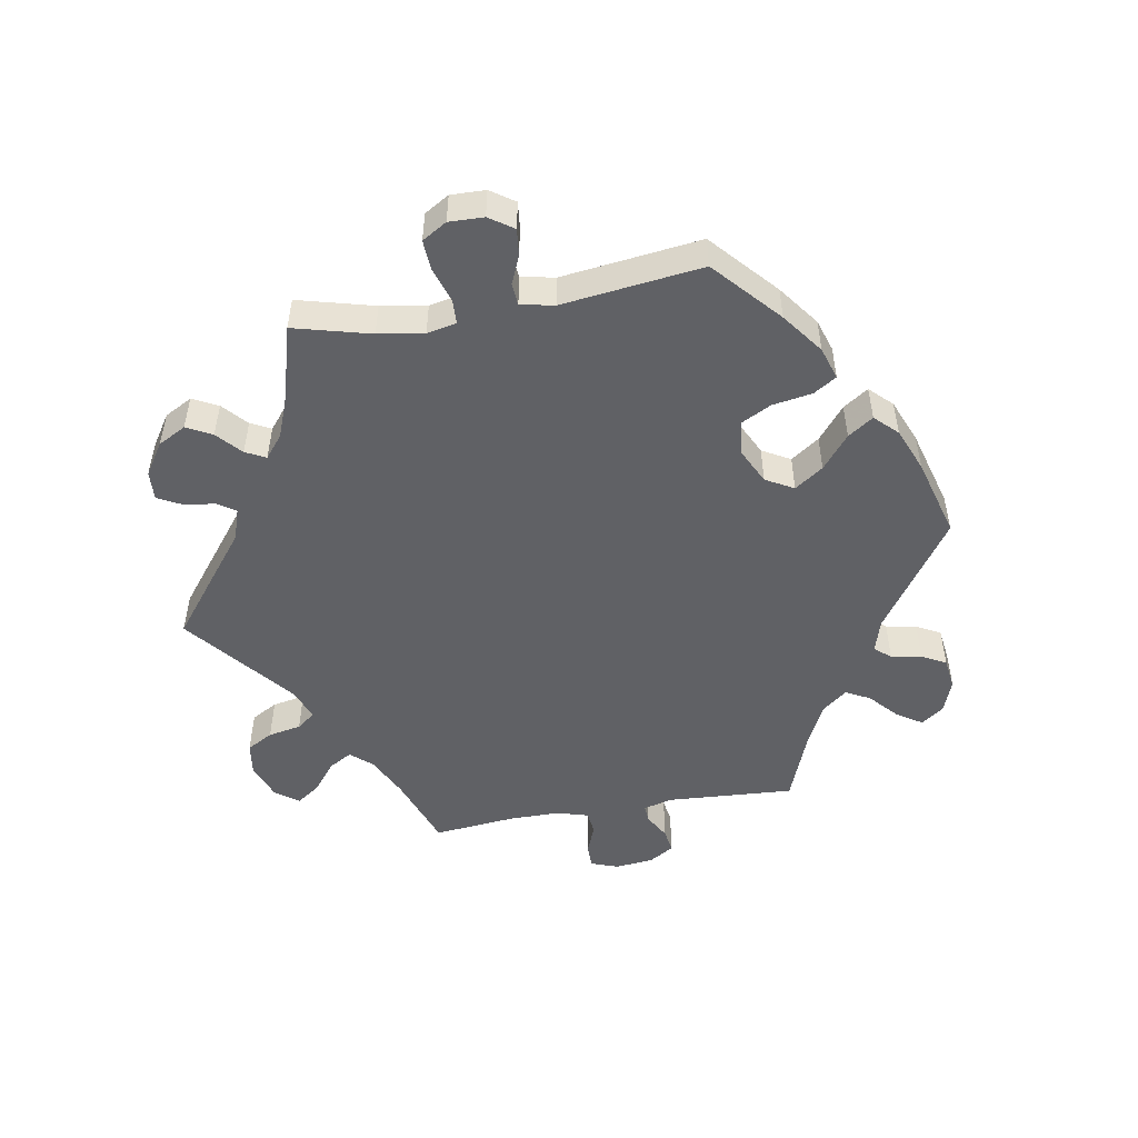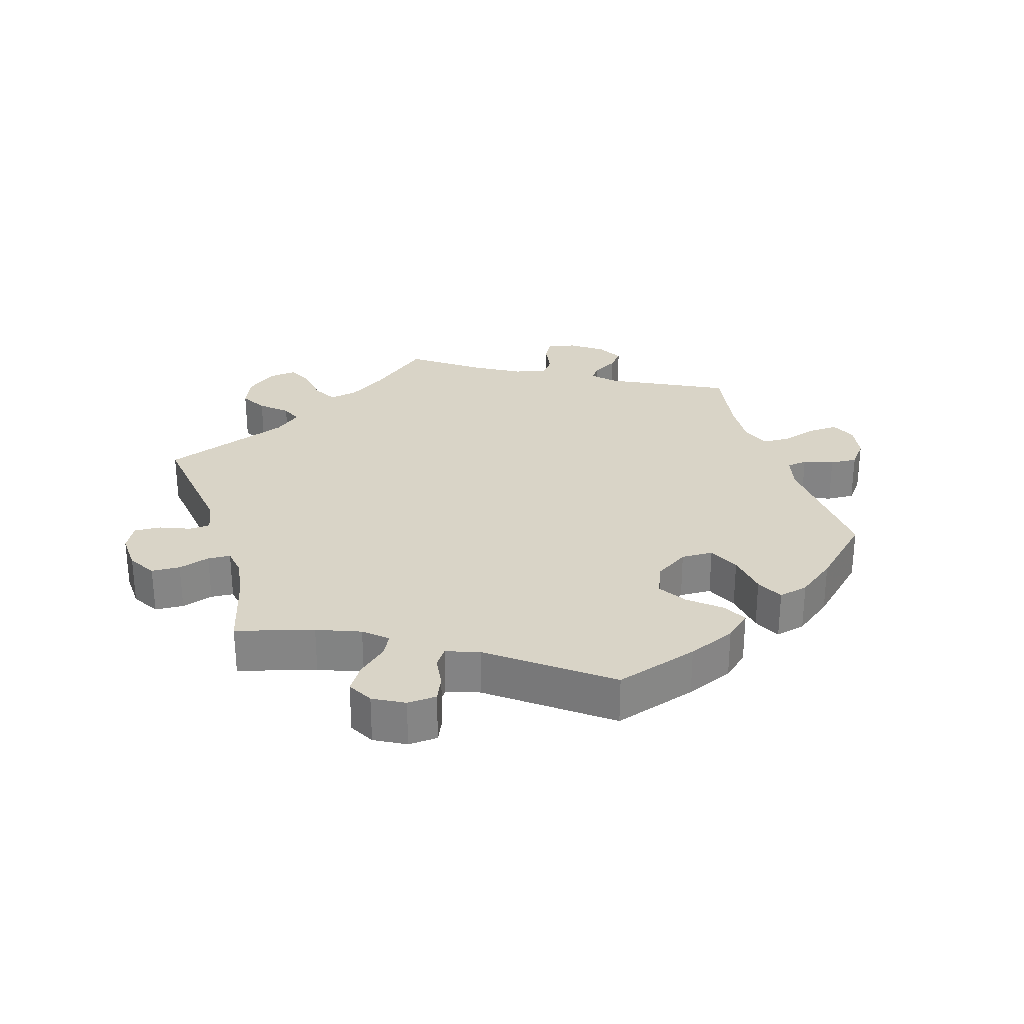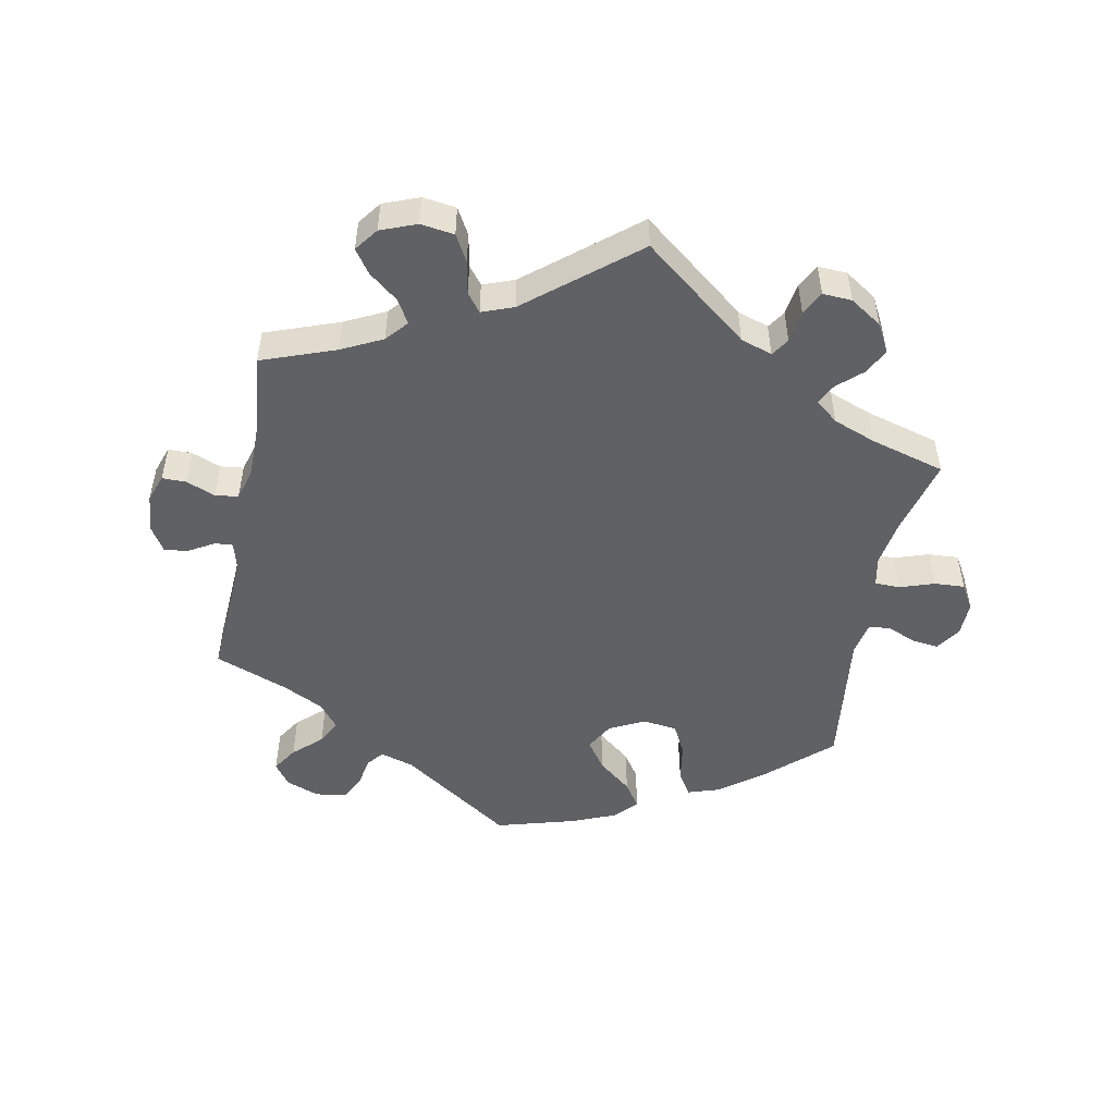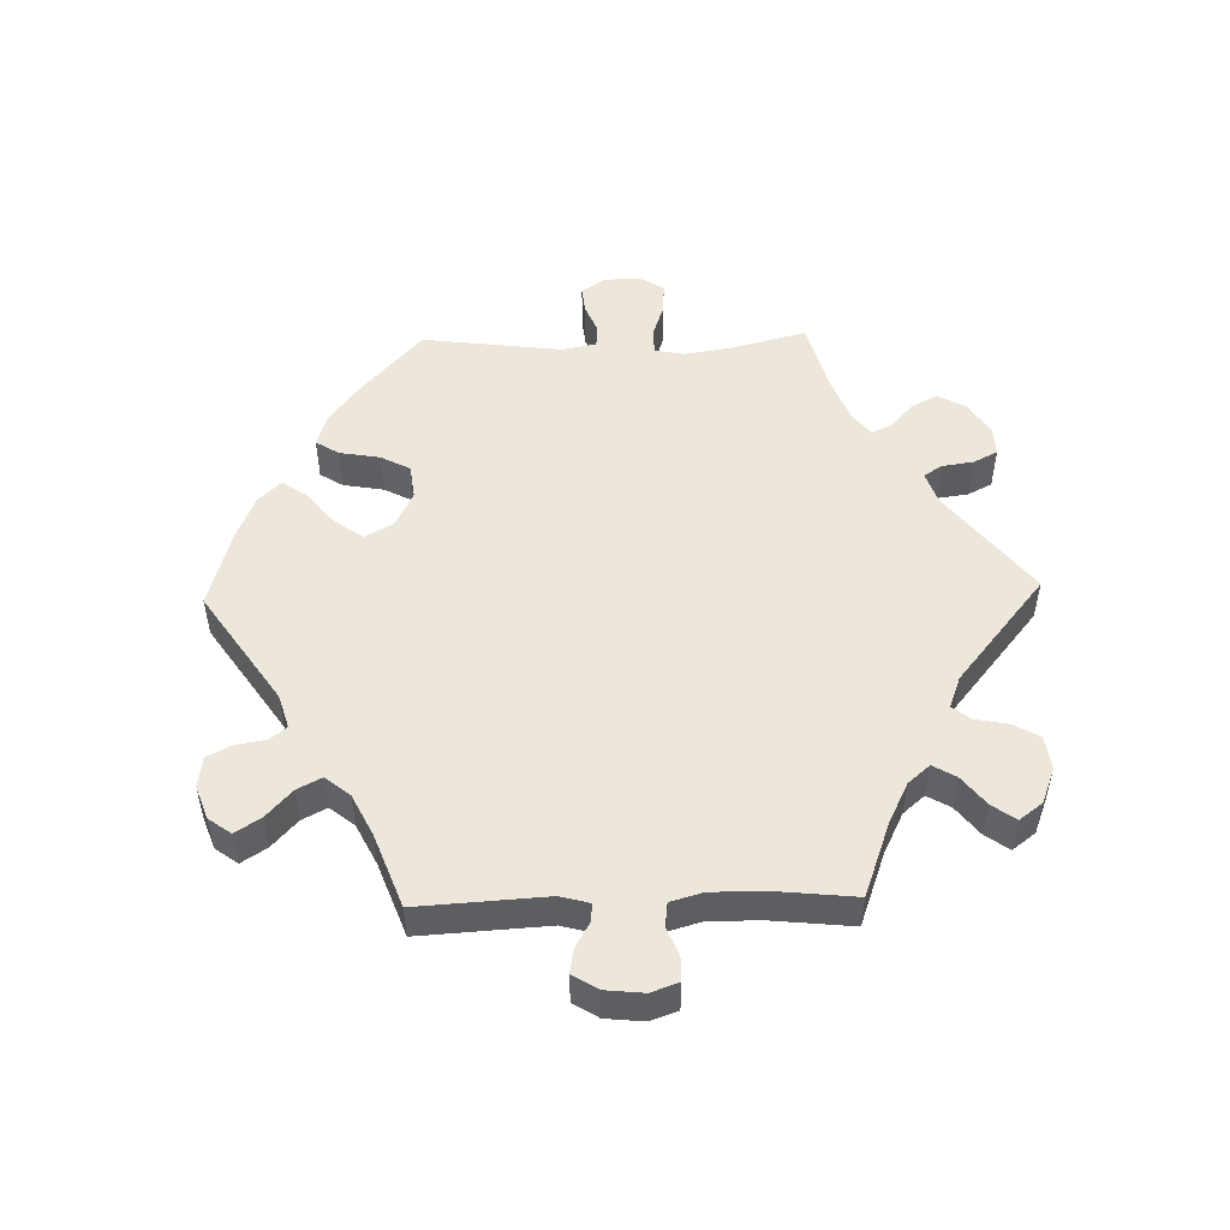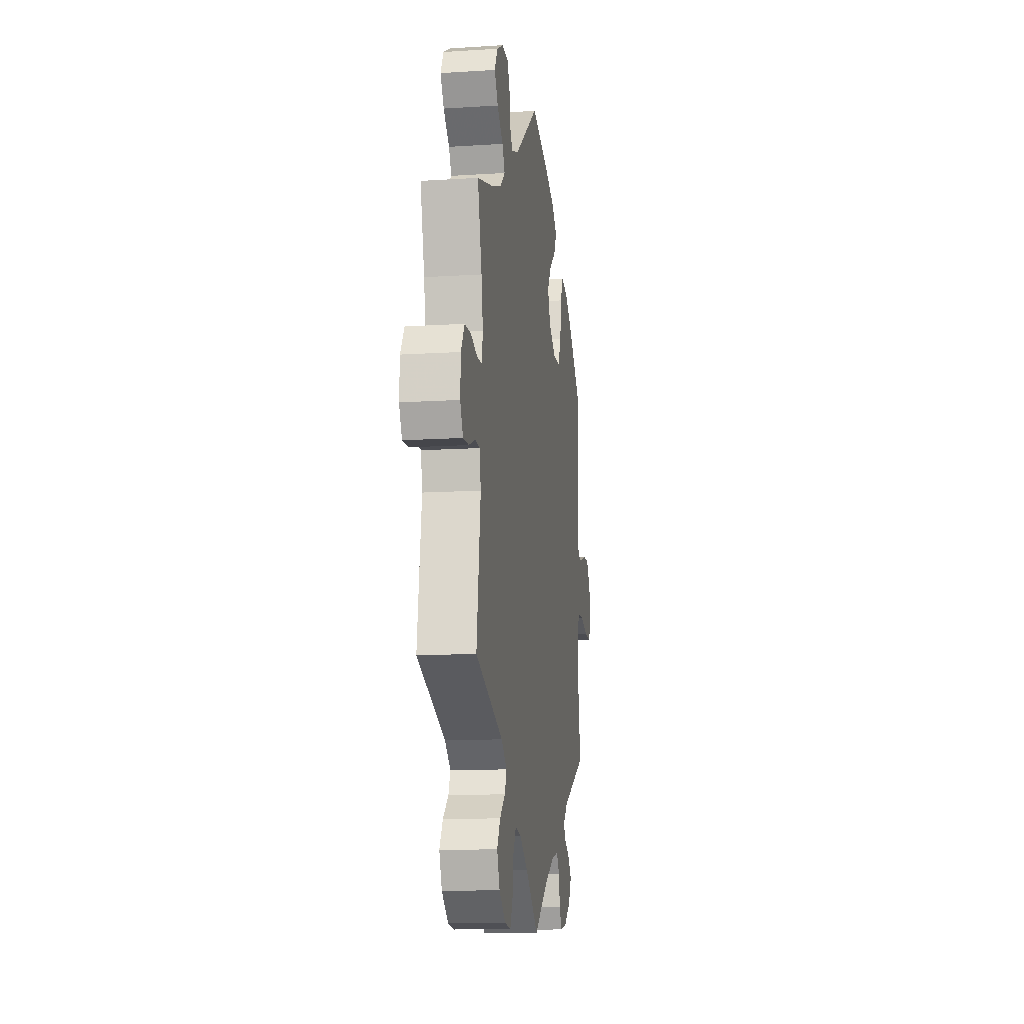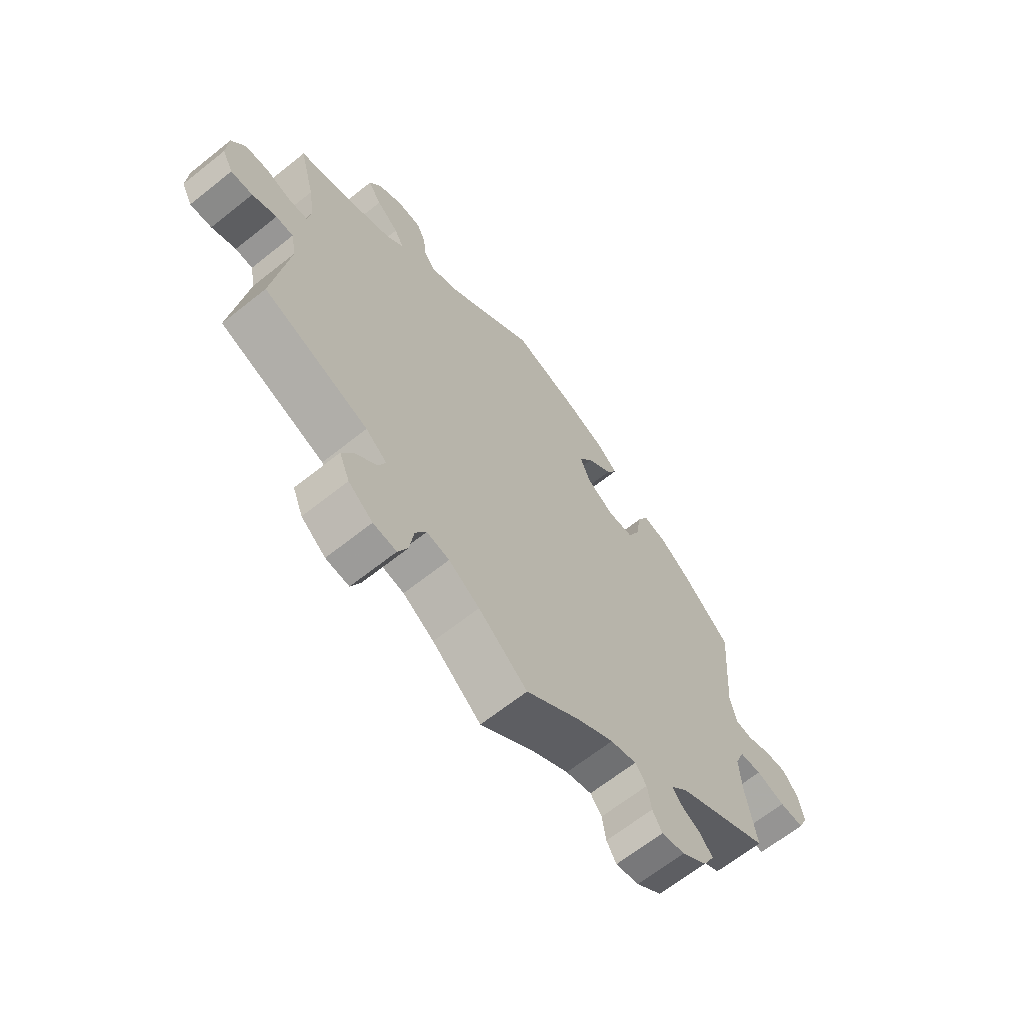
<metadata>
{"format":"obj","ext":"obj","renderer":"f3d","projection":"perspective","resolution":1024,"background":"white","views":[{"elev":-50.4,"azim":-20.3,"up":"+Y"},{"elev":28.5,"azim":-16.9,"up":"+Y"},{"elev":-50.2,"azim":-131.1,"up":"+Y"},{"elev":51.2,"azim":148.5,"up":"+Y"},{"elev":-12.9,"azim":-81.6,"up":"+Z"},{"elev":-65.4,"azim":-51.3,"up":"+Z"}]}
</metadata>
<code>
v 0.328 0.07 -0.375
v 0.296 0.07 -0.407
v 0.311 0.07 -0.429
v 0.349 0.07 -0.451
v 0.372 0.07 -0.479
v 0.351 0.07 -0.518
v 0.304 0.07 -0.552
v 0.261 0.07 -0.56
v 0.243 0.07 -0.529
v 0.236 0.07 -0.483
v 0.215 0.07 -0.455
v 0.167 0.07 -0.467
v 0.101 0.07 -0.505
v 0 0.07 -0.578
v -0.09 0.07 -0.503
v -0.147 0.07 -0.465
v -0.189 0.07 -0.457
v -0.209 0.07 -0.492
v -0.217 0.07 -0.547
v -0.235 0.07 -0.586
v -0.278 0.07 -0.581
v -0.323 0.07 -0.545
v -0.342 0.07 -0.498
v -0.319 0.07 -0.459
v -0.281 0.07 -0.426
v -0.268 0.07 -0.394
v -0.307 0.07 -0.362
v -0.501 0.07 -0.289
v -0.473 0.07 -0.09
v -0.483 0.07 -0.041
v -0.515 0.07 -0.039
v -0.56 0.07 -0.057
v -0.6 0.07 -0.059
v -0.62 0.07 -0.02
v -0.617 0.07 0.037
v -0.592 0.07 0.078
v -0.549 0.07 0.08
v -0.502 0.07 0.065
v -0.468 0.07 0.067
v -0.461 0.07 0.11
v -0.472 0.07 0.177
v -0.501 0.07 0.289
v -0.386 0.07 0.321
v -0.321 0.07 0.346
v -0.287 0.07 0.376
v -0.305 0.07 0.409
v -0.346 0.07 0.445
v -0.371 0.07 0.483
v -0.35 0.07 0.521
v -0.304 0.07 0.546
v -0.26 0.07 0.543
v -0.244 0.07 0.507
v -0.238 0.07 0.46
v -0.219 0.07 0.433
v -0.17 0.07 0.45
v -0.001 0.07 0.578
v 0.124 0.07 0.538
v 0.195 0.07 0.508
v 0.233 0.07 0.474
v 0.214 0.07 0.438
v 0.167 0.07 0.399
v 0.14 0.07 0.357
v 0.16 0.07 0.309
v 0.21 0.07 0.276
v 0.258 0.07 0.277
v 0.28 0.07 0.324
v 0.29 0.07 0.388
v 0.31 0.07 0.429
v 0.355 0.07 0.418
v 0.411 0.07 0.375
v 0.5 0.07 0.289
v 0.485 0.07 0.087
v 0.497 0.07 0.036
v 0.528 0.07 0.031
v 0.572 0.07 0.047
v 0.613 0.07 0.049
v 0.642 0.07 0.012
v 0.651 0.07 -0.04
v 0.634 0.07 -0.078
v 0.589 0.07 -0.076
v 0.535 0.07 -0.059
v 0.494 0.07 -0.061
v 0.477 0.07 -0.105
v 0.481 0.07 -0.173
v 0.5 0.07 -0.289
v 0.328 0 -0.375
v 0.296 0 -0.407
v 0.311 0 -0.429
v 0.349 0 -0.451
v 0.372 0 -0.479
v 0.351 0 -0.518
v 0.304 0 -0.552
v 0.261 0 -0.56
v 0.243 0 -0.529
v 0.236 0 -0.483
v 0.215 0 -0.455
v 0.167 0 -0.467
v 0.101 0 -0.505
v 0 0 -0.578
v -0.09 0 -0.503
v -0.147 0 -0.465
v -0.189 0 -0.457
v -0.209 0 -0.492
v -0.217 0 -0.547
v -0.235 0 -0.586
v -0.278 0 -0.581
v -0.323 0 -0.545
v -0.342 0 -0.498
v -0.319 0 -0.459
v -0.281 0 -0.426
v -0.268 0 -0.394
v -0.307 0 -0.362
v -0.501 0 -0.289
v -0.473 0 -0.09
v -0.483 0 -0.041
v -0.515 0 -0.039
v -0.56 0 -0.057
v -0.6 0 -0.059
v -0.62 0 -0.02
v -0.617 0 0.037
v -0.592 0 0.078
v -0.549 0 0.08
v -0.502 0 0.065
v -0.468 0 0.067
v -0.461 0 0.11
v -0.472 0 0.177
v -0.501 0 0.289
v -0.386 0 0.321
v -0.321 0 0.346
v -0.287 0 0.376
v -0.305 0 0.409
v -0.346 0 0.445
v -0.371 0 0.483
v -0.35 0 0.521
v -0.304 0 0.546
v -0.26 0 0.543
v -0.244 0 0.507
v -0.238 0 0.46
v -0.219 0 0.433
v -0.17 0 0.45
v -0.001 0 0.578
v 0.124 0 0.538
v 0.195 0 0.508
v 0.233 0 0.474
v 0.214 0 0.438
v 0.167 0 0.399
v 0.14 0 0.357
v 0.16 0 0.309
v 0.21 0 0.276
v 0.258 0 0.277
v 0.28 0 0.324
v 0.29 0 0.388
v 0.31 0 0.429
v 0.355 0 0.418
v 0.411 0 0.375
v 0.5 0 0.289
v 0.485 0 0.087
v 0.497 0 0.036
v 0.528 0 0.031
v 0.572 0 0.047
v 0.613 0 0.049
v 0.642 0 0.012
v 0.651 0 -0.04
v 0.634 0 -0.078
v 0.589 0 -0.076
v 0.535 0 -0.059
v 0.494 0 -0.061
v 0.477 0 -0.105
v 0.481 0 -0.173
v 0.5 0 -0.289
f 84 85 1
f 83 84 1 2
f 82 83 2
f 78 79 80 81
f 78 81 82
f 77 78 82
f 74 75 76 77
f 73 74 77 82
f 72 73 82 2
f 70 71 72 2
f 66 67 68 69
f 65 66 69 70
f 58 59 60 61
f 58 61 62
f 55 56 57 58
f 54 55 58 62
f 50 51 52 53
f 50 53 54
f 49 50 54
f 46 47 48 49
f 45 46 49 54
f 44 45 54 62
f 41 42 43
f 40 41 43 44
f 39 40 44 62
f 35 36 37 38
f 35 38 39
f 34 35 39
f 31 32 33 34
f 30 31 34 39
f 29 30 39 62
f 27 28 29 62
f 22 23 24 25
f 22 25 26
f 21 22 26
f 18 19 20 21
f 17 18 21 26
f 16 17 26 27
f 13 14 15
f 12 13 15 16
f 11 12 16 27
f 7 8 9 10
f 7 10 11
f 6 7 11
f 3 4 5 6
f 2 3 6 11
f 65 70 2 11
f 11 27 62 63
f 11 63 64
f 11 64 65
f 86 170 169
f 87 86 169 168
f 87 168 167
f 166 165 164 163
f 167 166 163
f 167 163 162
f 162 161 160 159
f 167 162 159 158
f 87 167 158 157
f 87 157 156 155
f 154 153 152 151
f 155 154 151 150
f 146 145 144 143
f 147 146 143
f 143 142 141 140
f 147 143 140 139
f 138 137 136 135
f 139 138 135
f 139 135 134
f 134 133 132 131
f 139 134 131 130
f 147 139 130 129
f 128 127 126
f 129 128 126 125
f 147 129 125 124
f 123 122 121 120
f 124 123 120
f 124 120 119
f 119 118 117 116
f 124 119 116 115
f 147 124 115 114
f 147 114 113 112
f 110 109 108 107
f 111 110 107
f 111 107 106
f 106 105 104 103
f 111 106 103 102
f 112 111 102 101
f 100 99 98
f 101 100 98 97
f 112 101 97 96
f 95 94 93 92
f 96 95 92
f 96 92 91
f 91 90 89 88
f 96 91 88 87
f 96 87 155 150
f 148 147 112 96
f 149 148 96
f 150 149 96
f 1 86 87 2
f 2 87 88 3
f 3 88 89 4
f 4 89 90 5
f 5 90 91 6
f 6 91 92 7
f 7 92 93 8
f 8 93 94 9
f 9 94 95 10
f 10 95 96 11
f 11 96 97 12
f 12 97 98 13
f 13 98 99 14
f 14 99 100 15
f 15 100 101 16
f 16 101 102 17
f 17 102 103 18
f 18 103 104 19
f 19 104 105 20
f 20 105 106 21
f 21 106 107 22
f 22 107 108 23
f 23 108 109 24
f 24 109 110 25
f 25 110 111 26
f 26 111 112 27
f 27 112 113 28
f 28 113 114 29
f 29 114 115 30
f 30 115 116 31
f 31 116 117 32
f 32 117 118 33
f 33 118 119 34
f 34 119 120 35
f 35 120 121 36
f 36 121 122 37
f 37 122 123 38
f 38 123 124 39
f 39 124 125 40
f 40 125 126 41
f 41 126 127 42
f 42 127 128 43
f 43 128 129 44
f 44 129 130 45
f 45 130 131 46
f 46 131 132 47
f 47 132 133 48
f 48 133 134 49
f 49 134 135 50
f 50 135 136 51
f 51 136 137 52
f 52 137 138 53
f 53 138 139 54
f 54 139 140 55
f 55 140 141 56
f 56 141 142 57
f 57 142 143 58
f 58 143 144 59
f 59 144 145 60
f 60 145 146 61
f 61 146 147 62
f 62 147 148 63
f 63 148 149 64
f 64 149 150 65
f 65 150 151 66
f 66 151 152 67
f 67 152 153 68
f 68 153 154 69
f 69 154 155 70
f 70 155 156 71
f 71 156 157 72
f 72 157 158 73
f 73 158 159 74
f 74 159 160 75
f 75 160 161 76
f 76 161 162 77
f 77 162 163 78
f 78 163 164 79
f 79 164 165 80
f 80 165 166 81
f 81 166 167 82
f 82 167 168 83
f 83 168 169 84
f 84 169 170 85
f 85 170 86 1

</code>
